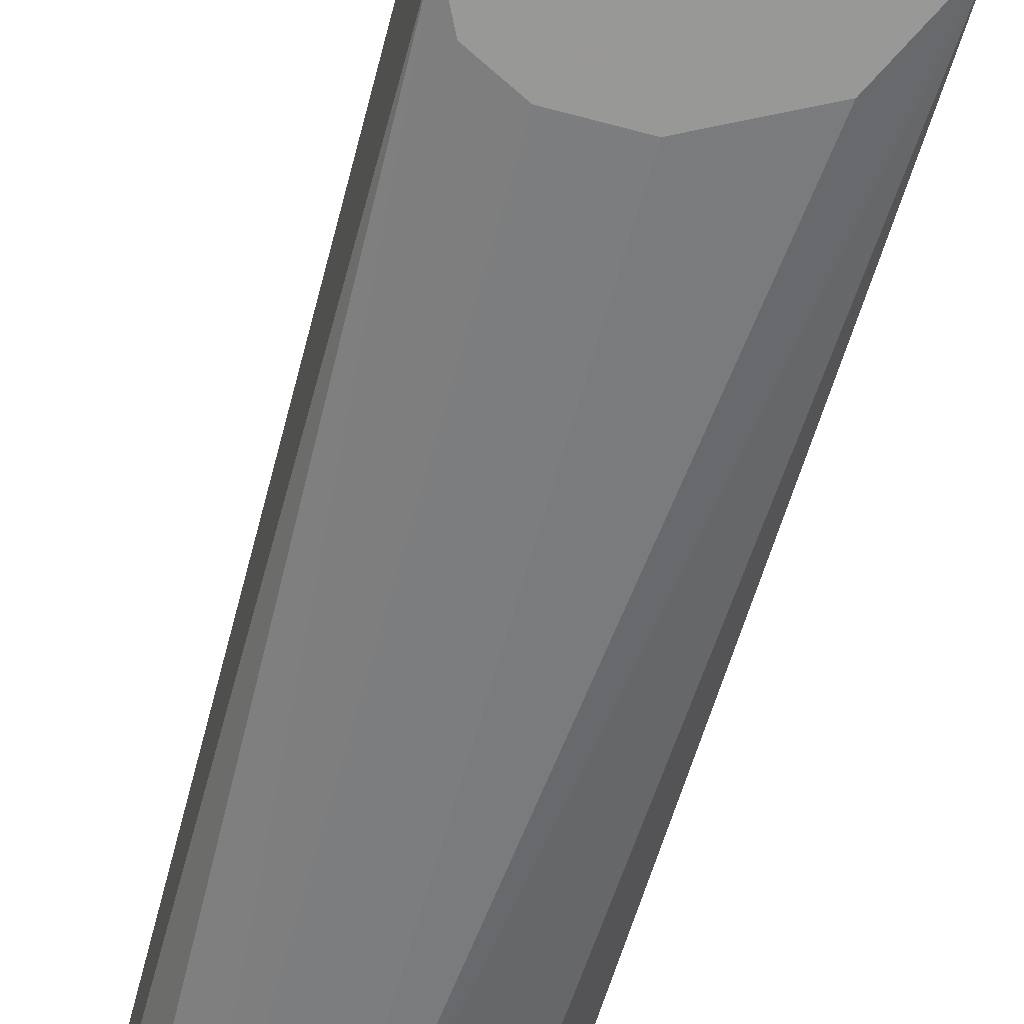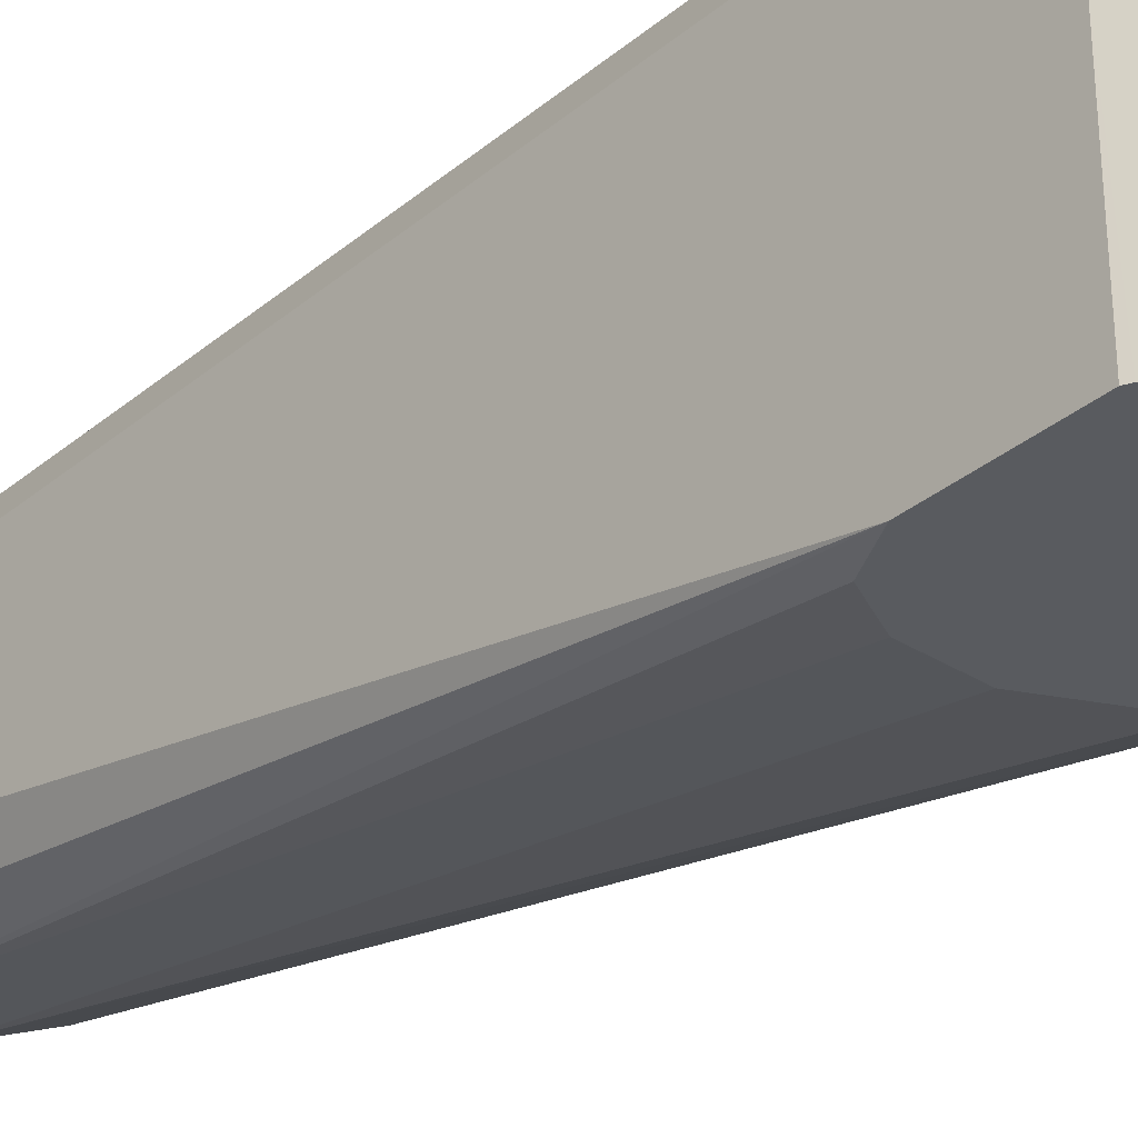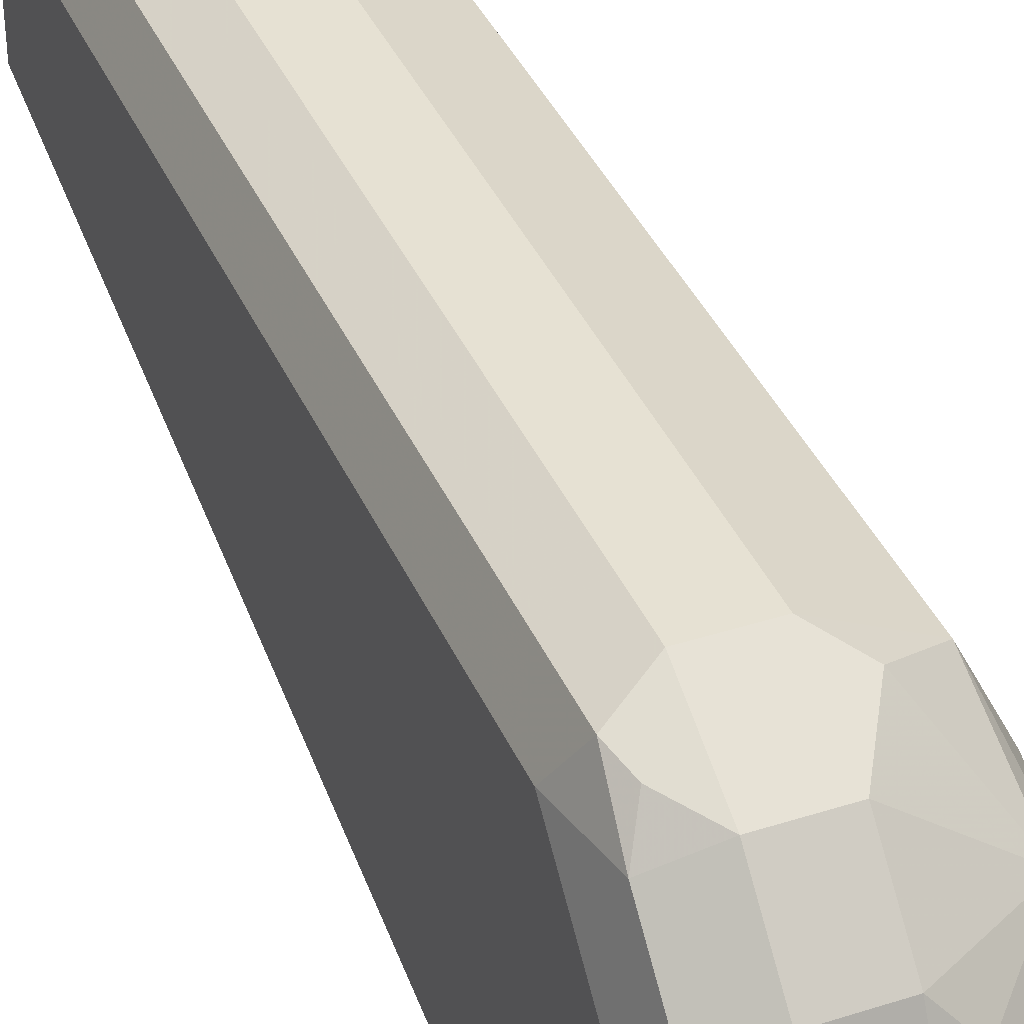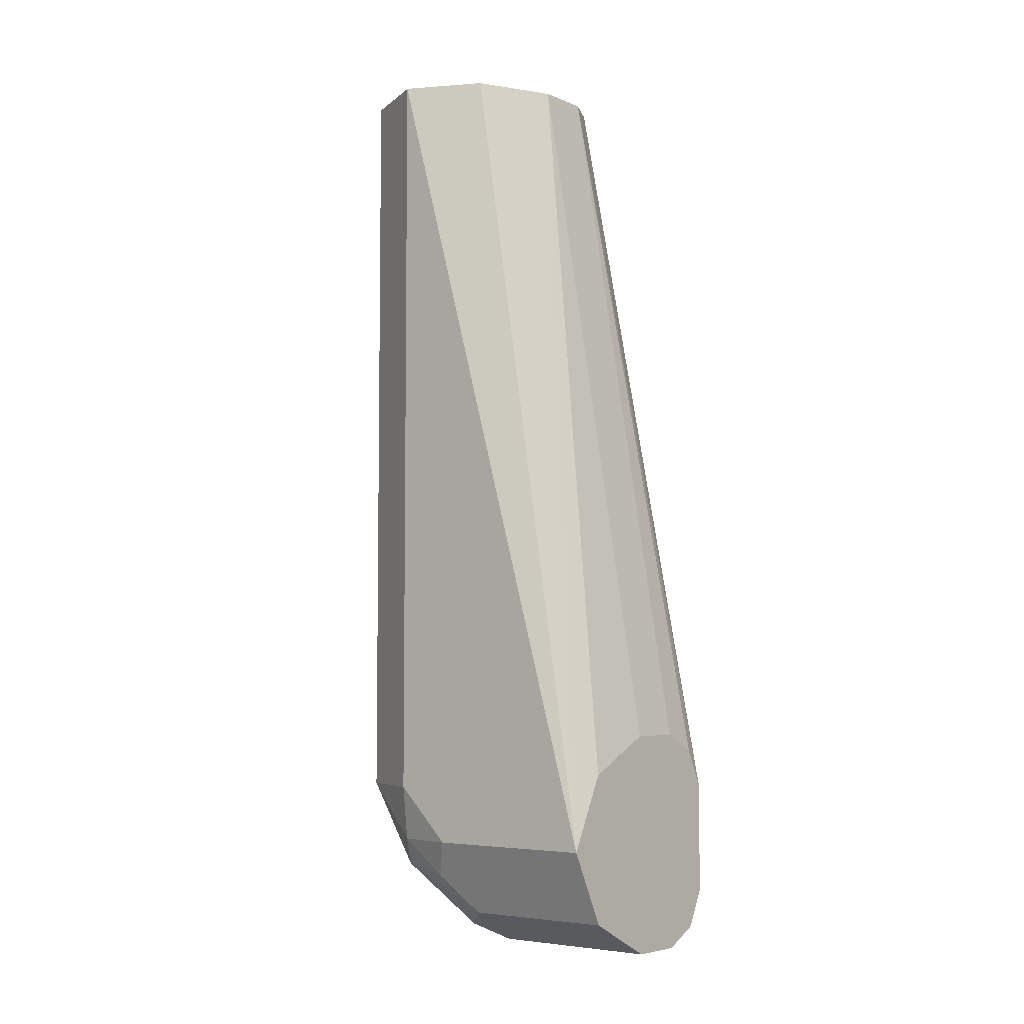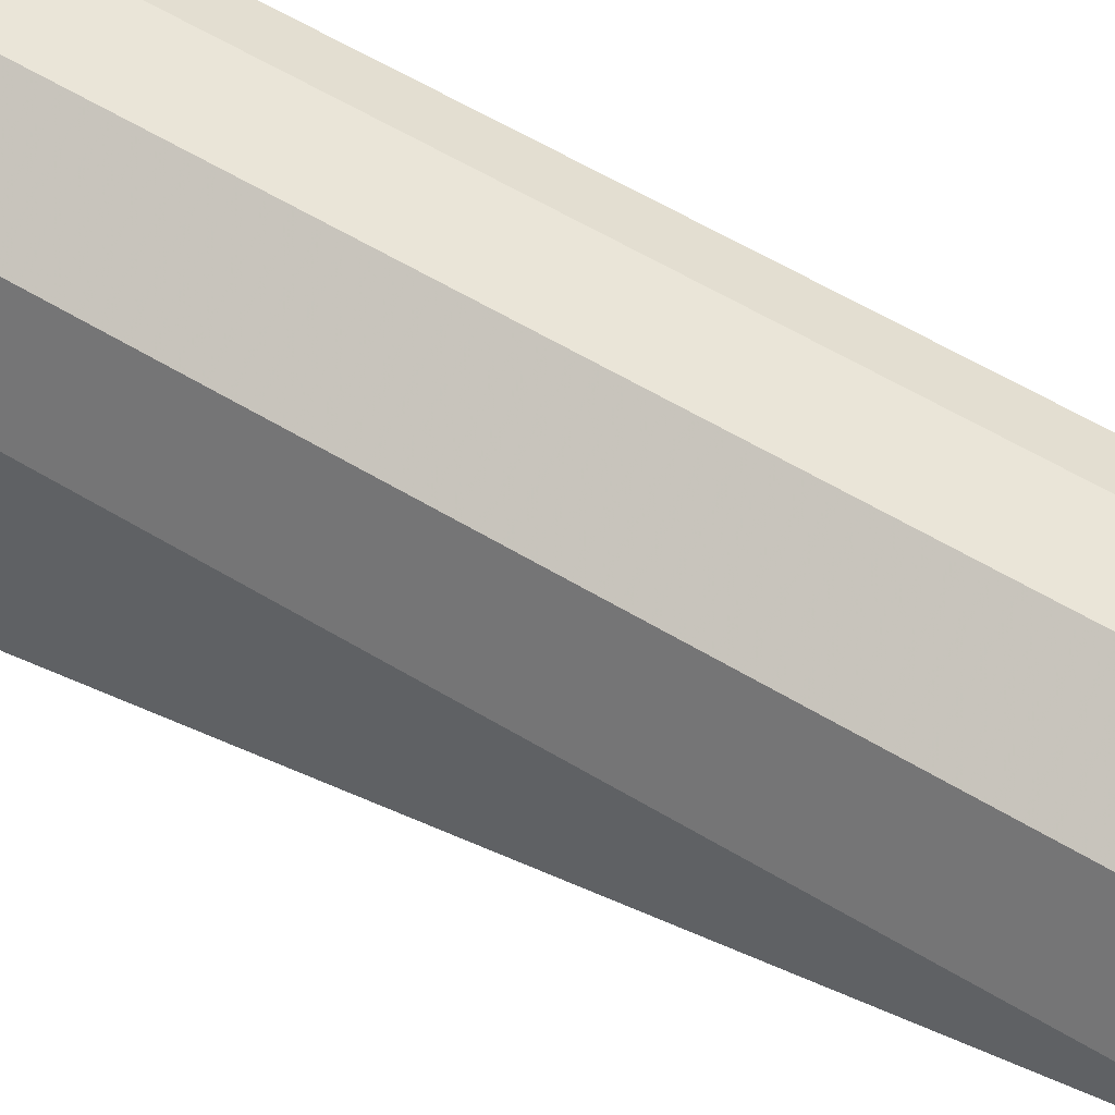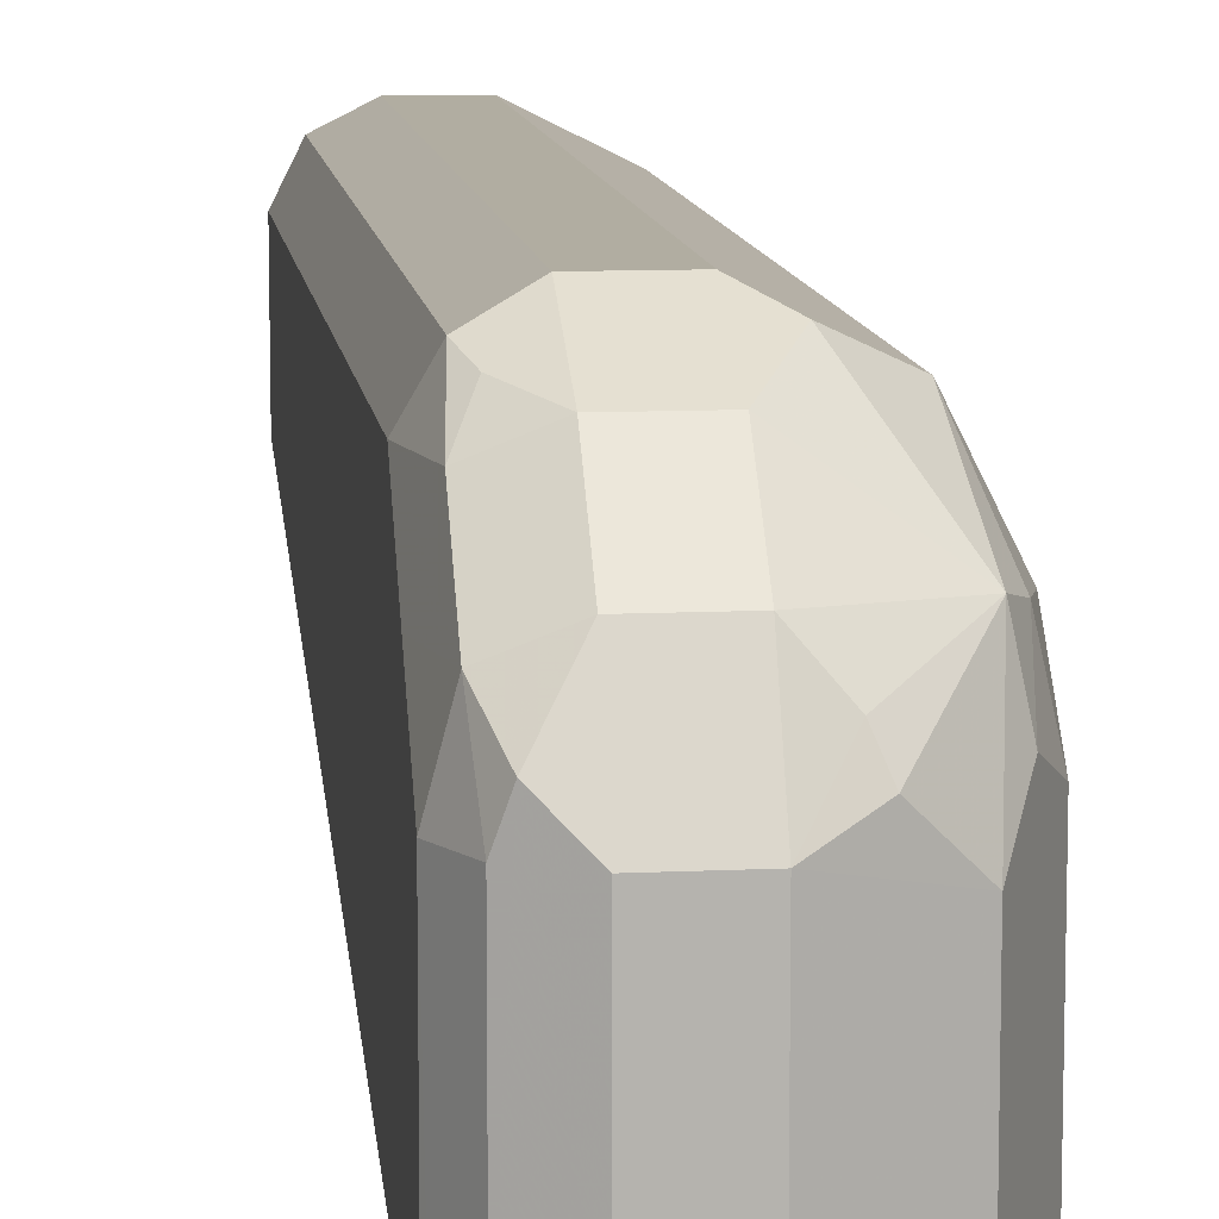
<metadata>
{"format":"obj","ext":"obj","renderer":"f3d","projection":"perspective","resolution":1024,"background":"white","views":[{"elev":-68.5,"azim":165.2,"up":"+Y"},{"elev":-32.6,"azim":138.8,"up":"+Y"},{"elev":38.7,"azim":158.0,"up":"+Y"},{"elev":-5.3,"azim":-51.2,"up":"+Z"},{"elev":59.3,"azim":-58.2,"up":"+Y"},{"elev":10.4,"azim":173.1,"up":"+Y"}]}
</metadata>
<code>
v -0.1003 0.466 -0.7693
v -0.1003 0.5184 -0.7693
v -0.08362 0.466 -0.7693
v -0.1194 0.466 -0.7598
v -0.08362 0.5184 -0.7693
v -0.1226 0.5129 -0.7581
v -0.1115 0.524 -0.7637
v -0.1087 0.531 -0.7609
v -0.1003 0.5407 -0.7581
v -0.07526 0.5268 -0.7651
v -0.07247 0.466 -0.7637
v -0.1226 0.466 -0.7581
v -0.08362 0.5407 -0.7581
v -0.1243 0.466 -0.7549
v -0.1338 0.5184 -0.7358
v -0.1282 0.524 -0.747
v -0.1254 0.5393 -0.7442
v -0.1003 0.5575 -0.7414
v -0.07108 0.5352 -0.7547
v -0.07247 0.5184 -0.7637
v -0.06767 0.466 -0.7541
v -0.08362 0.5575 -0.7414
v -0.1326 0.466 -0.7381
v -0.1338 0.5352 -0.7191
v -0.1296 0.5373 -0.7358
v -0.1338 0.466 -0.7358
v -0.1087 0.5644 -0.7275
v -0.1226 0.5575 -0.7191
v -0.1003 0.5686 -0.7191
v -0.0669 0.5184 -0.7526
v -0.07108 0.5519 -0.7379
v -0.0669 0.5352 -0.7358
v -0.0669 0.466 -0.7526
v -0.07247 0.563 -0.7247
v -0.07526 0.5602 -0.7317
v -0.08362 0.5686 -0.7191
v -0.1338 0.5352 -0.4888
v -0.1226 0.466 -0.7135
v -0.1003 0.5017 -0.4888
v -0.123 0.5125 -0.4888
v -0.1226 0.5575 -0.4888
v -0.1003 0.5686 -0.4888
v -0.0669 0.5519 -0.7191
v -0.0669 0.466 -0.7191
v -0.07247 0.563 -0.4888
v -0.08362 0.5686 -0.4888
v -0.1003 0.466 -0.7024
v -0.08362 0.5017 -0.4888
v -0.0669 0.5519 -0.4888
v -0.07247 0.466 -0.708
v -0.0669 0.5184 -0.4888
v -0.07247 0.5073 -0.4888
v -0.08362 0.466 -0.7024
f 29 46 36
f 24 41 28
f 26 38 39
f 26 39 40
f 28 41 42
f 27 28 29
f 28 42 29
f 24 37 41
f 29 42 46
f 26 40 37
f 24 28 25
f 19 43 32
f 22 35 31
f 22 34 35
f 21 30 33
f 20 30 21
f 19 32 30
f 19 31 43
f 19 22 31
f 19 30 20
f 30 32 43
f 18 36 22
f 22 36 34
f 30 43 49
f 37 46 42
f 30 51 44
f 18 29 36
f 44 48 50
f 44 52 48
f 44 51 52
f 39 53 48
f 39 47 53
f 38 47 39
f 37 42 41
f 37 45 46
f 37 49 45
f 48 53 50
f 37 51 49
f 37 52 51
f 37 48 52
f 37 39 48
f 37 40 39
f 34 49 43
f 34 45 49
f 34 46 45
f 34 36 46
f 31 34 43
f 31 35 34
f 30 44 33
f 30 49 51
f 18 27 29
f 1 38 26
f 17 25 28
f 3 5 10
f 2 13 5
f 2 9 13
f 2 8 9
f 2 7 8
f 2 6 7
f 2 4 6
f 1 4 2
f 1 12 4
f 1 14 12
f 3 10 11
f 17 28 27
f 1 47 38
f 1 53 47
f 1 50 53
f 1 44 50
f 1 33 44
f 1 21 33
f 1 11 21
f 1 3 11
f 1 5 3
f 1 2 5
f 1 26 23
f 4 12 6
f 1 23 14
f 6 12 14
f 5 13 10
f 17 27 18
f 16 25 17
f 15 37 24
f 15 26 37
f 15 23 26
f 15 24 25
f 14 23 15
f 13 22 19
f 11 20 21
f 10 20 11
f 15 25 16
f 10 13 19
f 9 22 13
f 9 18 22
f 9 17 18
f 8 17 9
f 7 17 8
f 6 17 7
f 6 16 17
f 6 15 16
f 10 19 20
f 6 14 15

</code>
